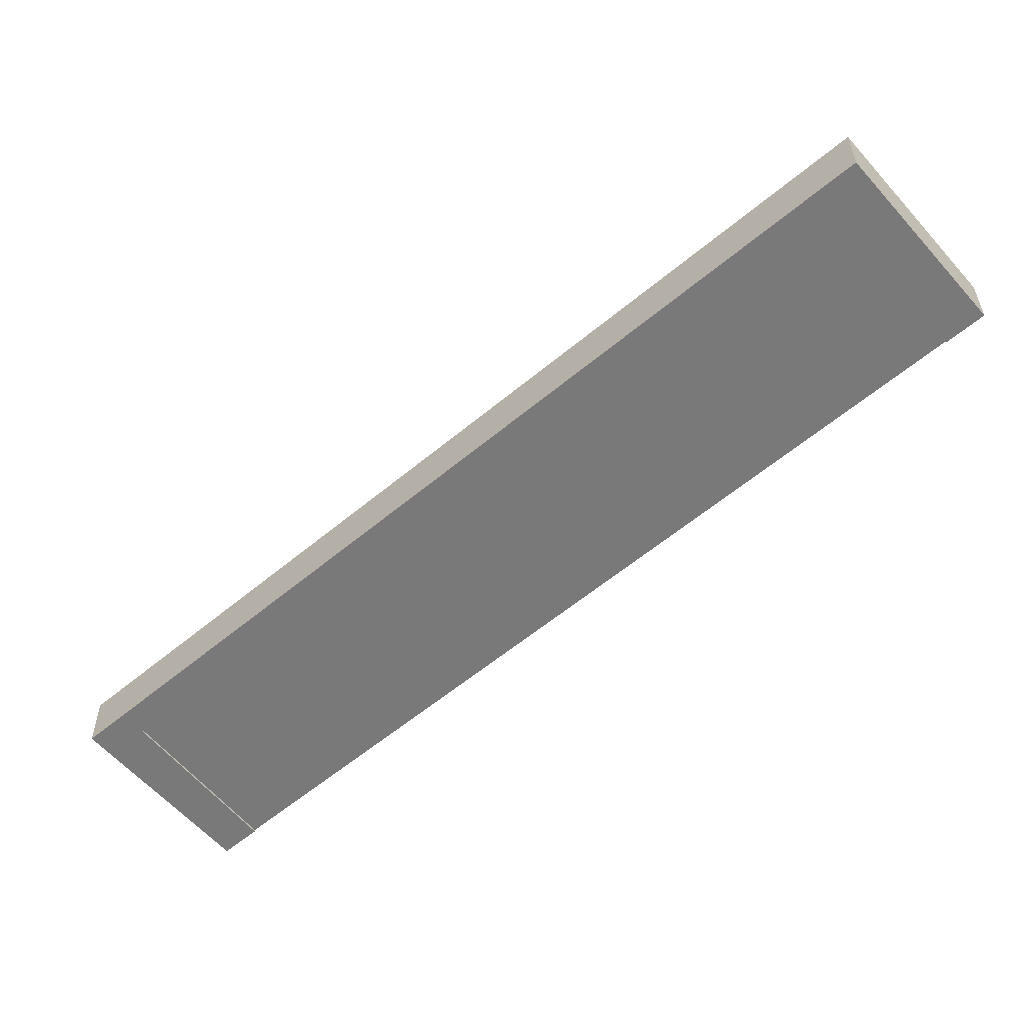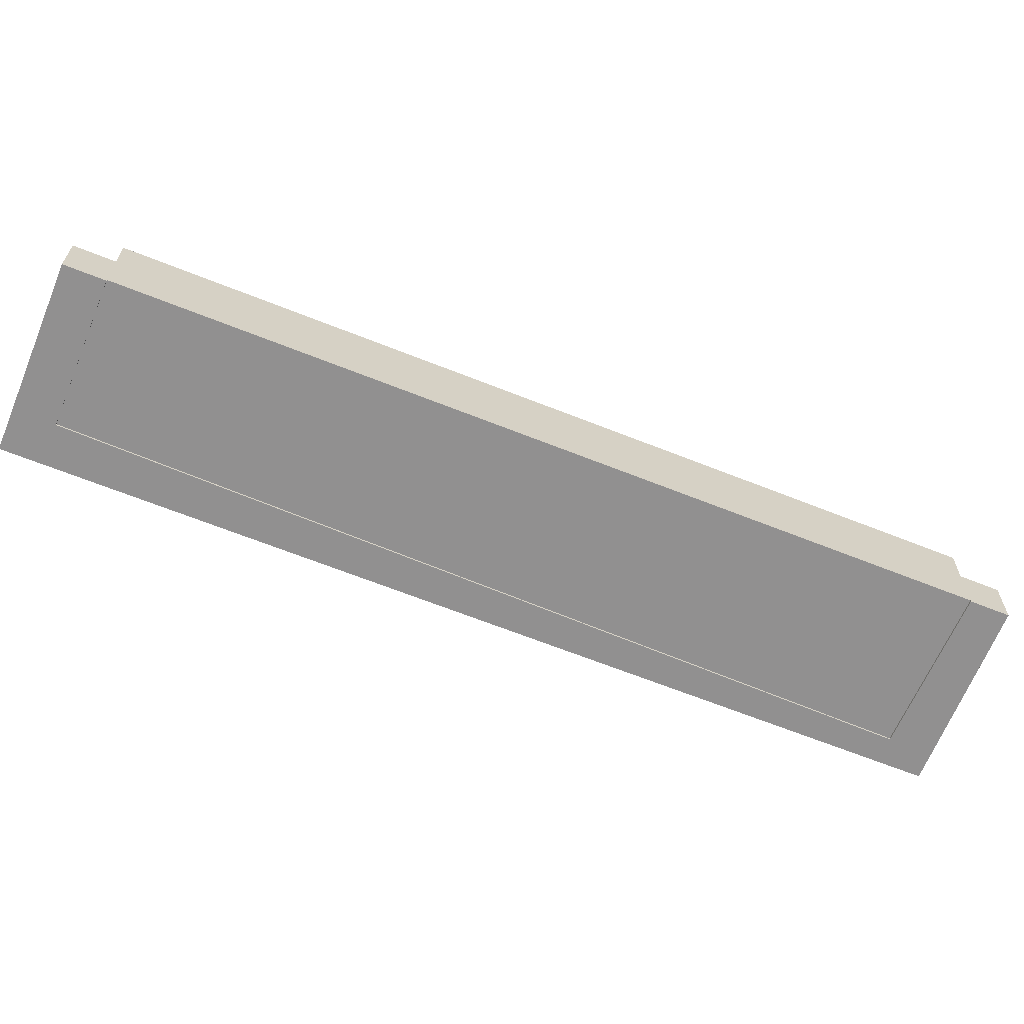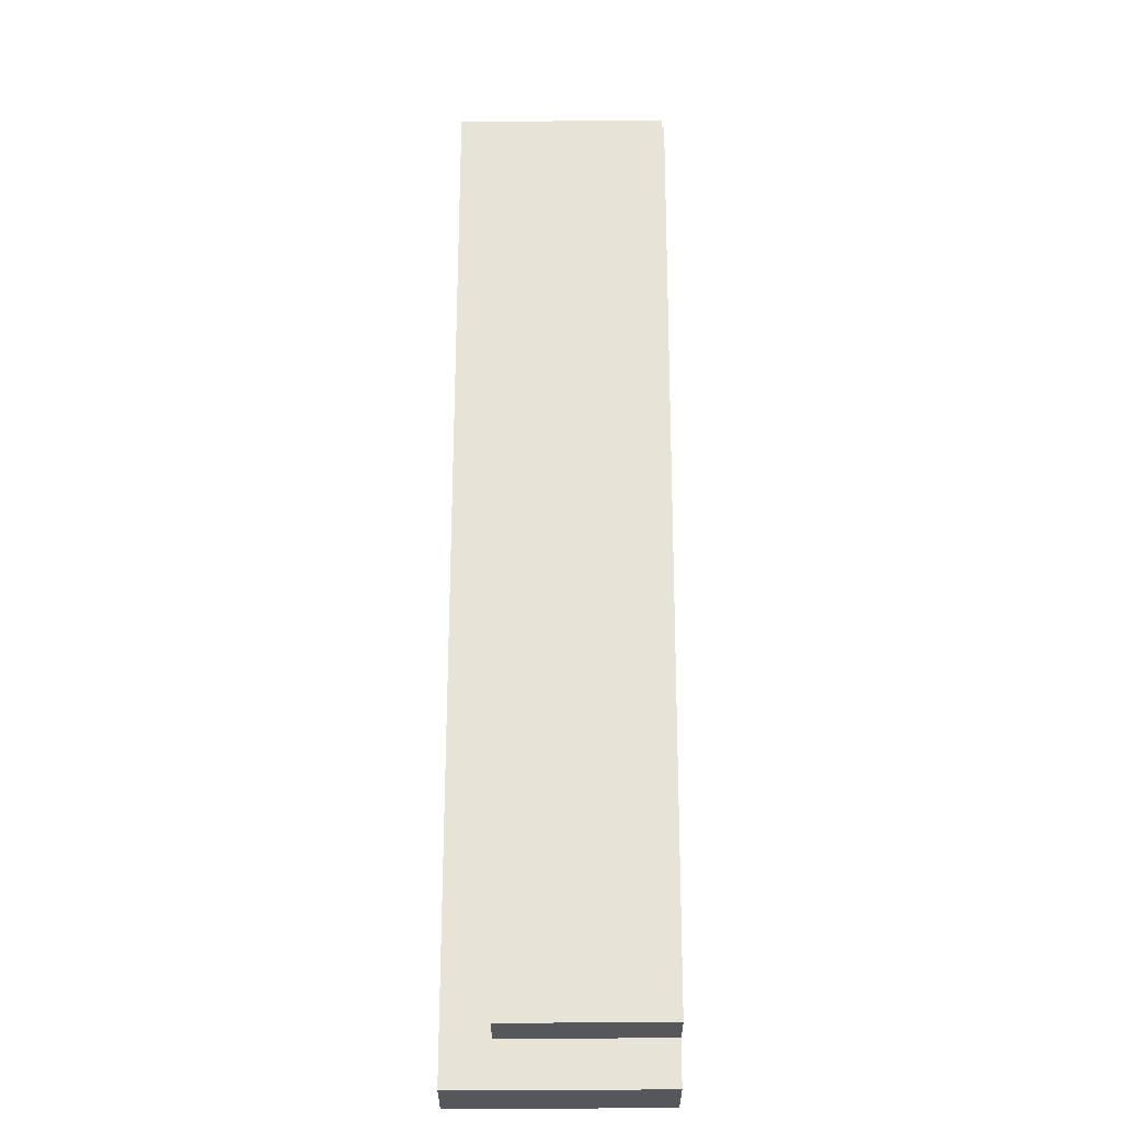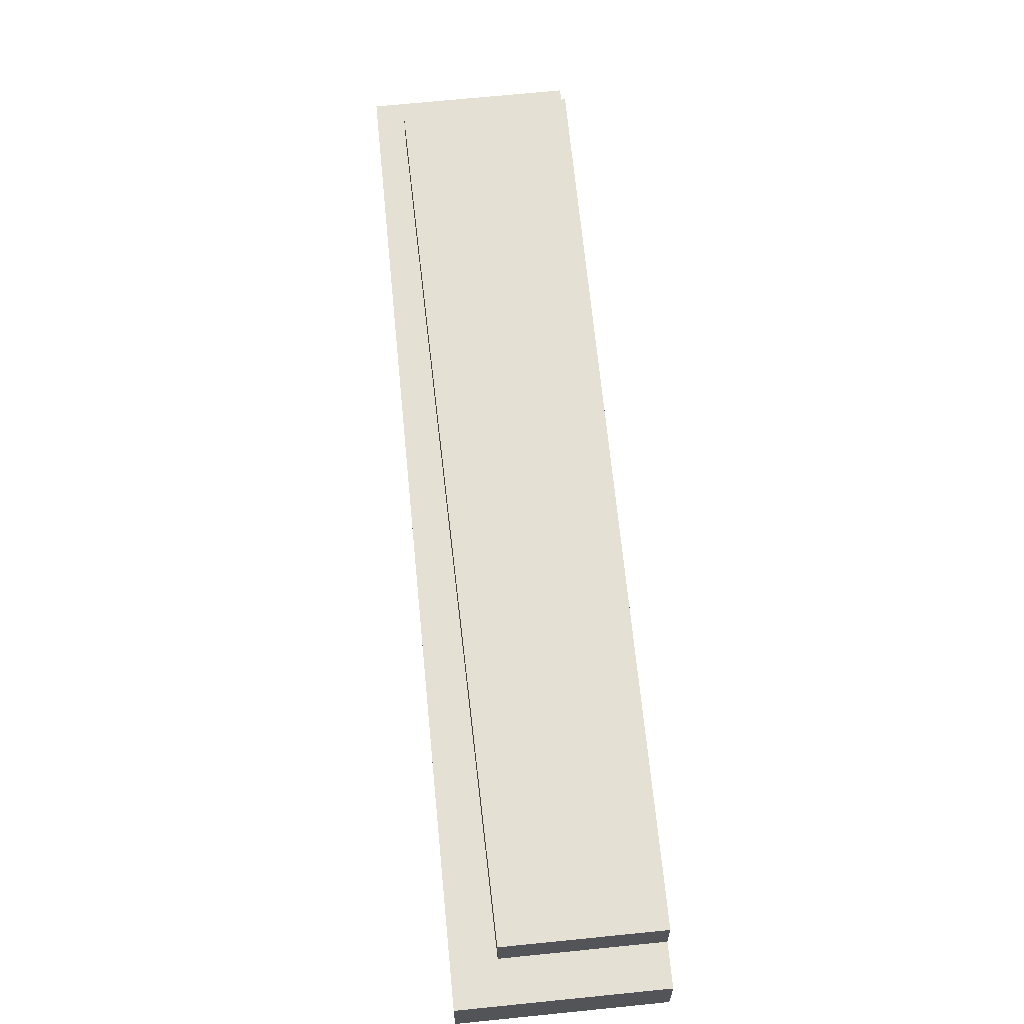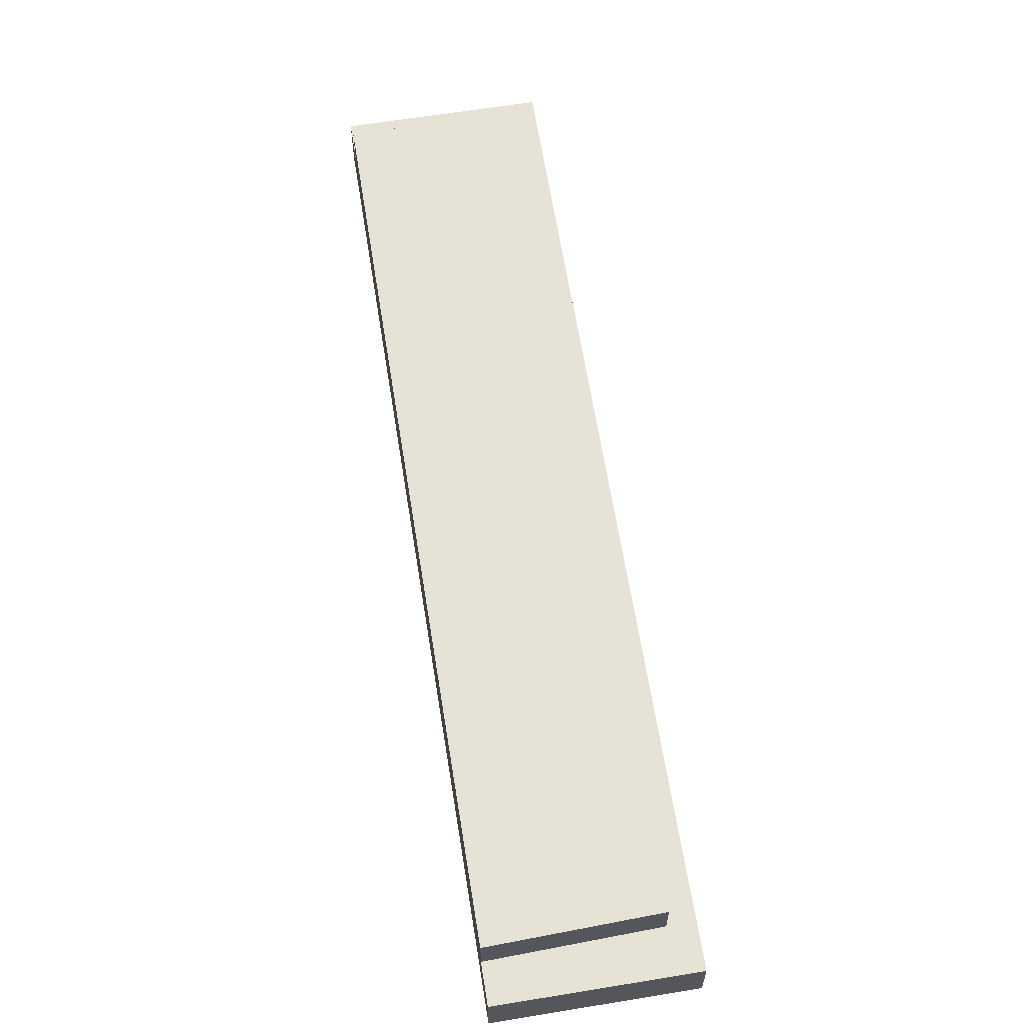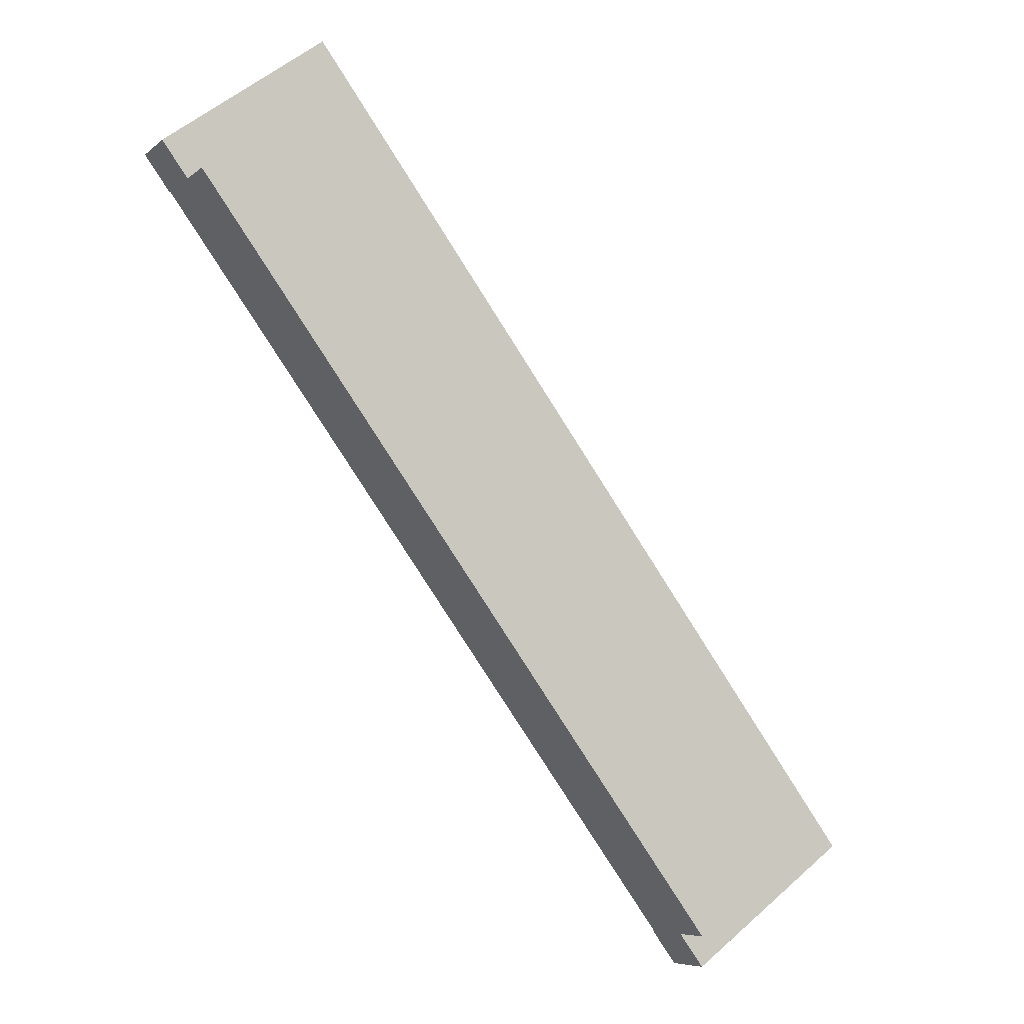
<metadata>
{"format":"obj","ext":"obj","renderer":"f3d","projection":"perspective","resolution":1024,"background":"white","views":[{"elev":-57.8,"azim":-12.7,"up":"+Y"},{"elev":-65.8,"azim":104.5,"up":"+Y"},{"elev":62.7,"azim":36.4,"up":"+Y"},{"elev":65.7,"azim":30.8,"up":"+Y"},{"elev":62.9,"azim":-152.7,"up":"+Y"},{"elev":-6.9,"azim":154.5,"up":"+Z"}]}
</metadata>
<code>
v  50.29 -2.788e-15 45.53
v  40.05 -3.031e-15 49.5
v  48.56 -2.643e-15 43.17
v  12.47 3.626e-16 -5.921
v  1.77 8.101e-17 -1.323
v  10.86 4.968e-16 -8.113
v  0 0 0
v  3.408 -8.577e-17 1.401
v  39.39 -3.285e-15 53.65
v  12.53 3.573e-16 -5.836
v  40.05 0.15 49.5
v  48.25 0.15 42.75
v  48.56 0.15 43.17
v  33.59 0.15 22.81
v  3.408 0.15 1.401
v  19.81 0.15 4.056
v  17.59 0.15 1.038
v  12.53 0.15 -5.836
v  12.47 3.877 -5.921
v  3.409 3.877 1.401
v  12.53 3.877 -5.836
v  10.86 3.877 -8.113
v  1.77 3.877 -1.323
v  48.56 3.877 43.17
v  39.39 3.877 53.65
v  50.3 3.877 45.53
v  40.05 3.877 49.5
v  8.266e-05 3.877 -0.0001227
v  48.56 6.844 43.17
v  3.409 6.844 1.4
v  40.05 6.844 49.5
v  48.25 6.844 42.75
v  33.59 6.844 22.81
v  19.81 6.844 4.056
v  17.59 6.844 1.037
v  12.53 6.844 -5.836
g defaultobject
f 1 2 3
f 4 5 6
f 5 4 7
f 7 4 8
f 7 8 9
f 8 4 10
f 9 8 2
f 9 2 1
f 11 12 13
f 12 11 14
f 14 11 15
f 14 15 16
f 16 15 17
f 17 15 18
f 19 20 21
f 20 19 22
f 20 22 23
f 24 25 26
f 25 24 27
f 25 27 20
f 25 20 28
f 28 20 23
f 29 30 31
f 30 29 32
f 30 32 33
f 30 33 34
f 30 34 35
f 30 35 36
f 4 21 10
f 21 4 19
f 6 19 4
f 19 6 22
f 23 6 5
f 6 23 22
f 28 5 7
f 5 28 23
f 25 7 9
f 7 25 28
f 1 25 9
f 25 1 26
f 3 26 1
f 26 3 24
f 27 3 2
f 3 27 24
f 8 27 2
f 27 8 20
f 10 20 8
f 20 10 21
f 12 29 13
f 29 12 32
f 14 32 12
f 32 14 33
f 16 33 14
f 33 16 34
f 17 34 16
f 34 17 35
f 18 35 17
f 35 18 36
f 30 18 15
f 18 30 36
f 31 15 11
f 15 31 30
f 13 31 11
f 31 13 29

</code>
